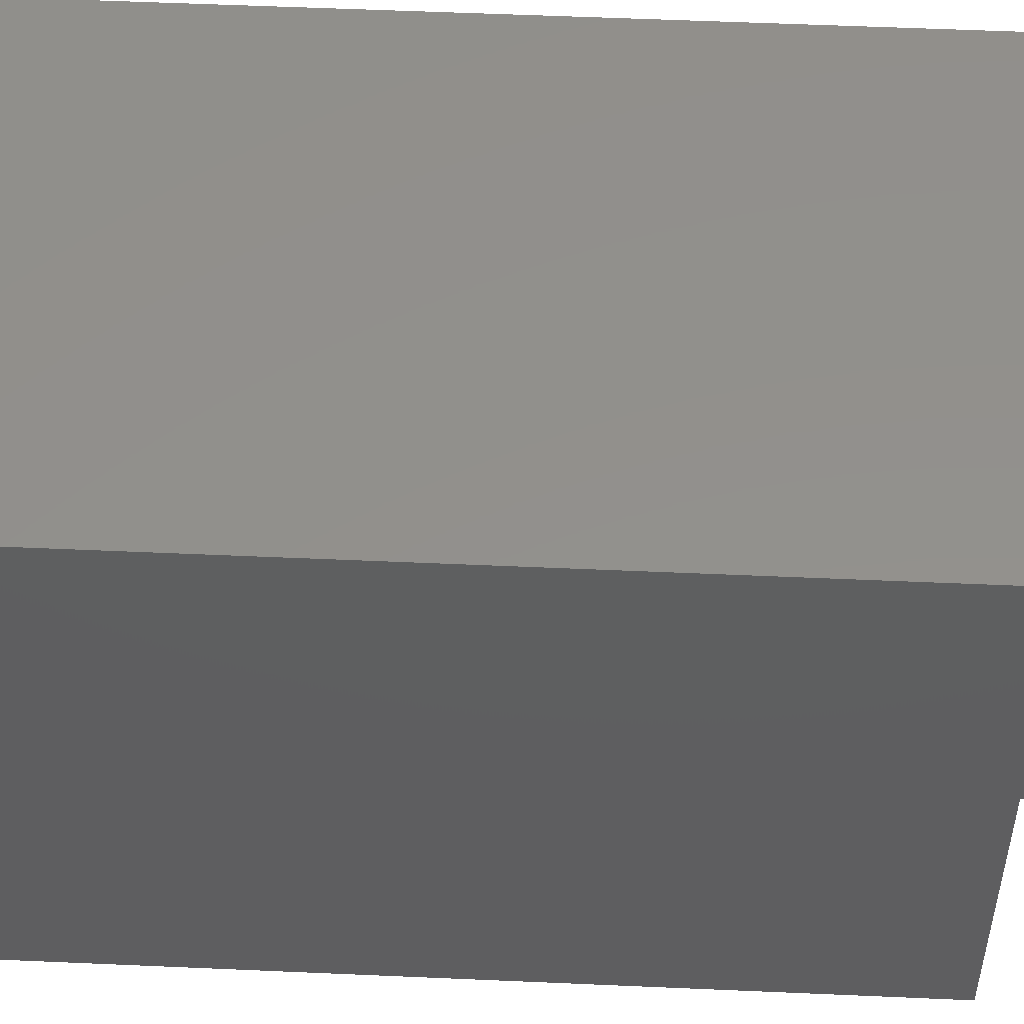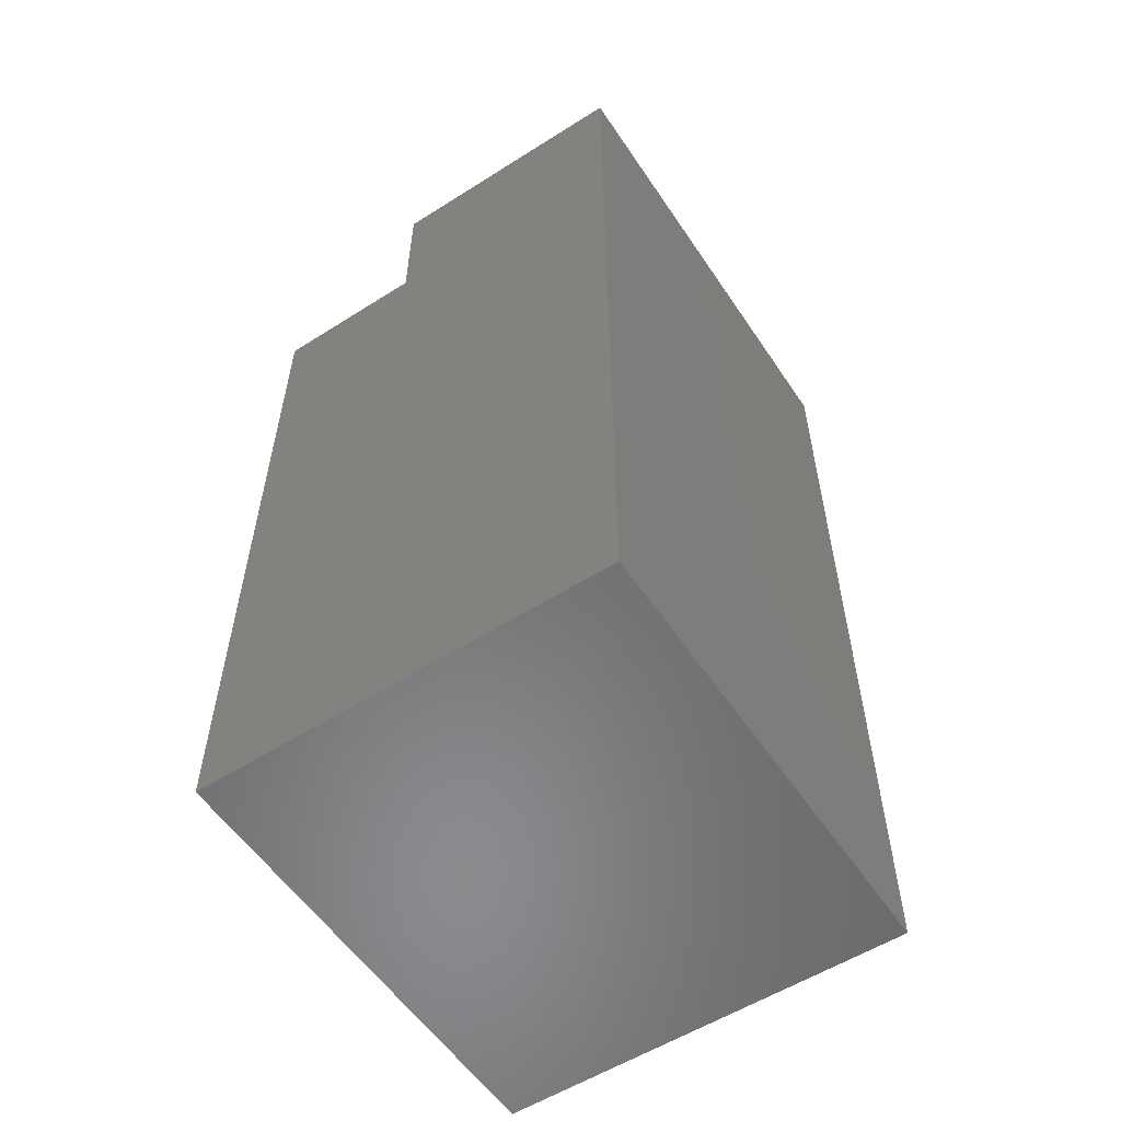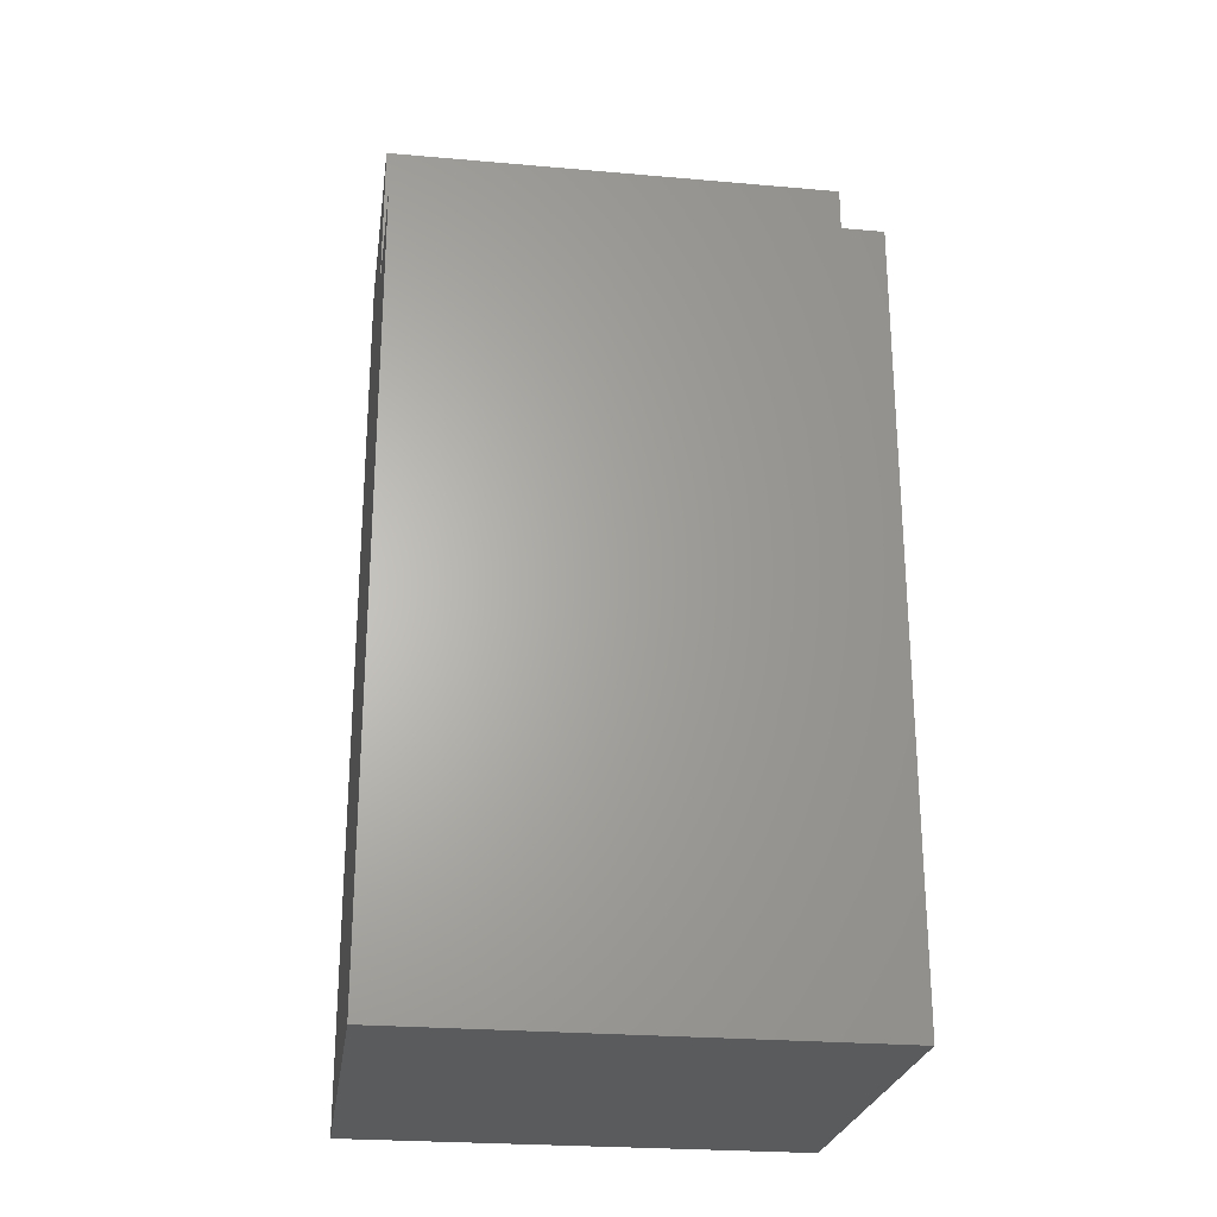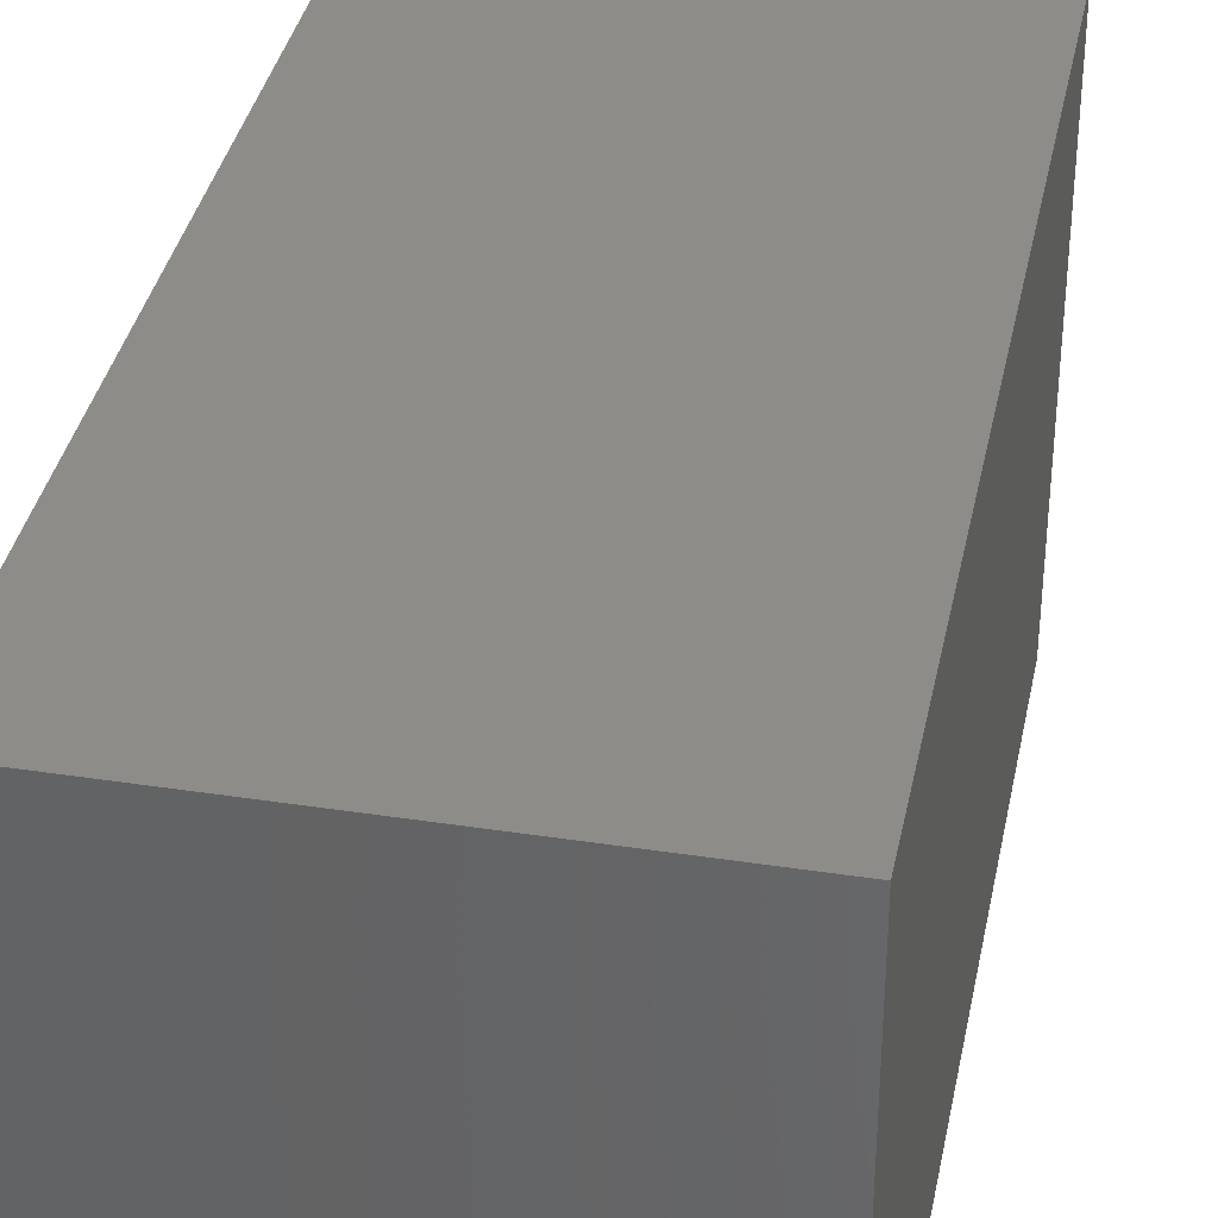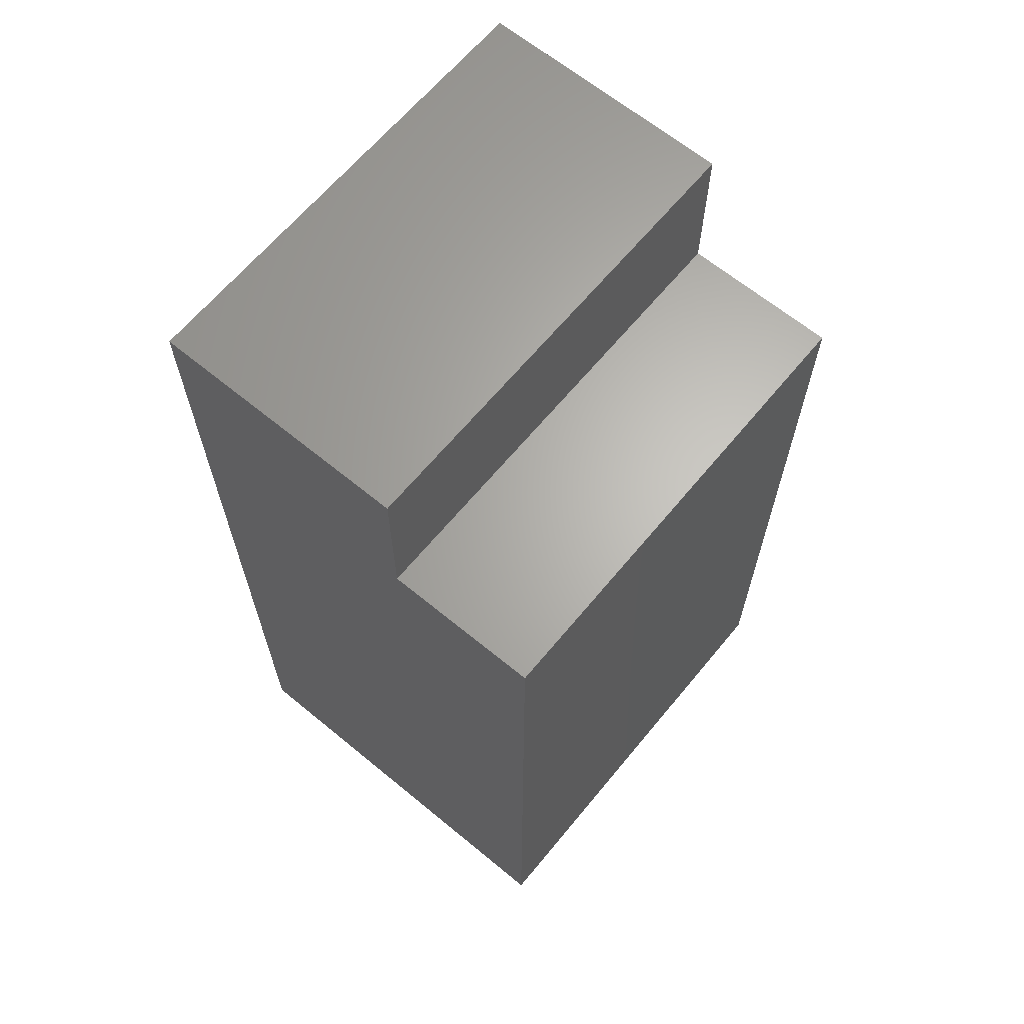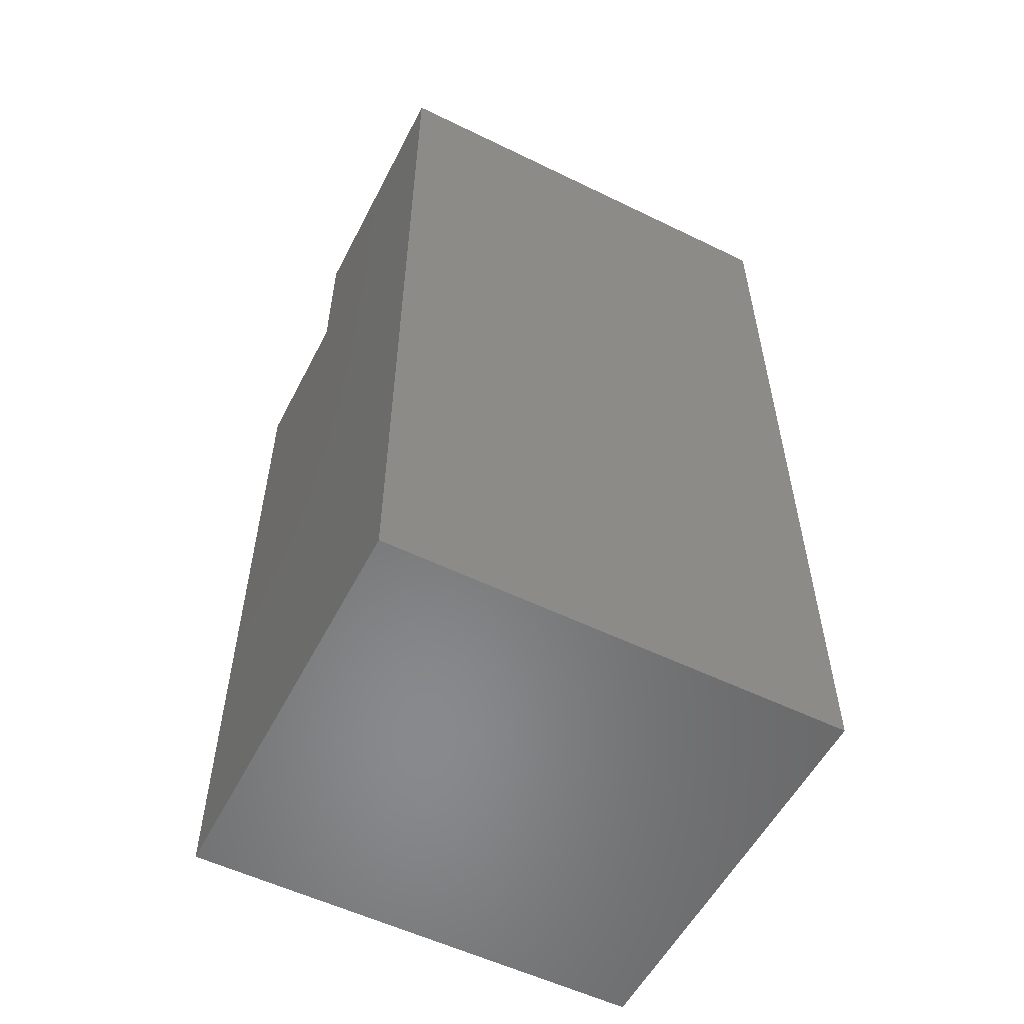
<metadata>
{"format":"stl","ext":"stl","renderer":"f3d","projection":"perspective","resolution":1024,"background":"white","views":[{"elev":53.6,"azim":92.7,"up":"+Z"},{"elev":-56.4,"azim":-146.5,"up":"+Y"},{"elev":-25.1,"azim":81.9,"up":"+Y"},{"elev":36.5,"azim":11.3,"up":"+Z"},{"elev":65.1,"azim":39.6,"up":"+Y"},{"elev":-55.5,"azim":-117.1,"up":"+Y"}]}
</metadata>
<code>
# stl→obj: 12 verts, 20 faces
v -6.7 -15 0
v -6.7 -15 15
v -6.7 15 0
v -6.7 15 15
v 6.7 -15 0
v 6.7 -15 15
v 1.7 10 0
v 1.7 15 0
v 6.7 10 0
v 1.7 15 15
v 1.7 10 15
v 6.7 10 15
f 1 2 3
f 3 2 4
f 2 1 5
f 6 2 5
f 1 3 5
f 7 3 8
f 5 3 7
f 9 5 7
f 3 4 8
f 8 4 10
f 4 2 6
f 11 4 6
f 12 11 6
f 11 10 4
f 6 5 9
f 12 6 9
f 12 9 11
f 11 9 7
f 8 10 11
f 7 8 11

</code>
